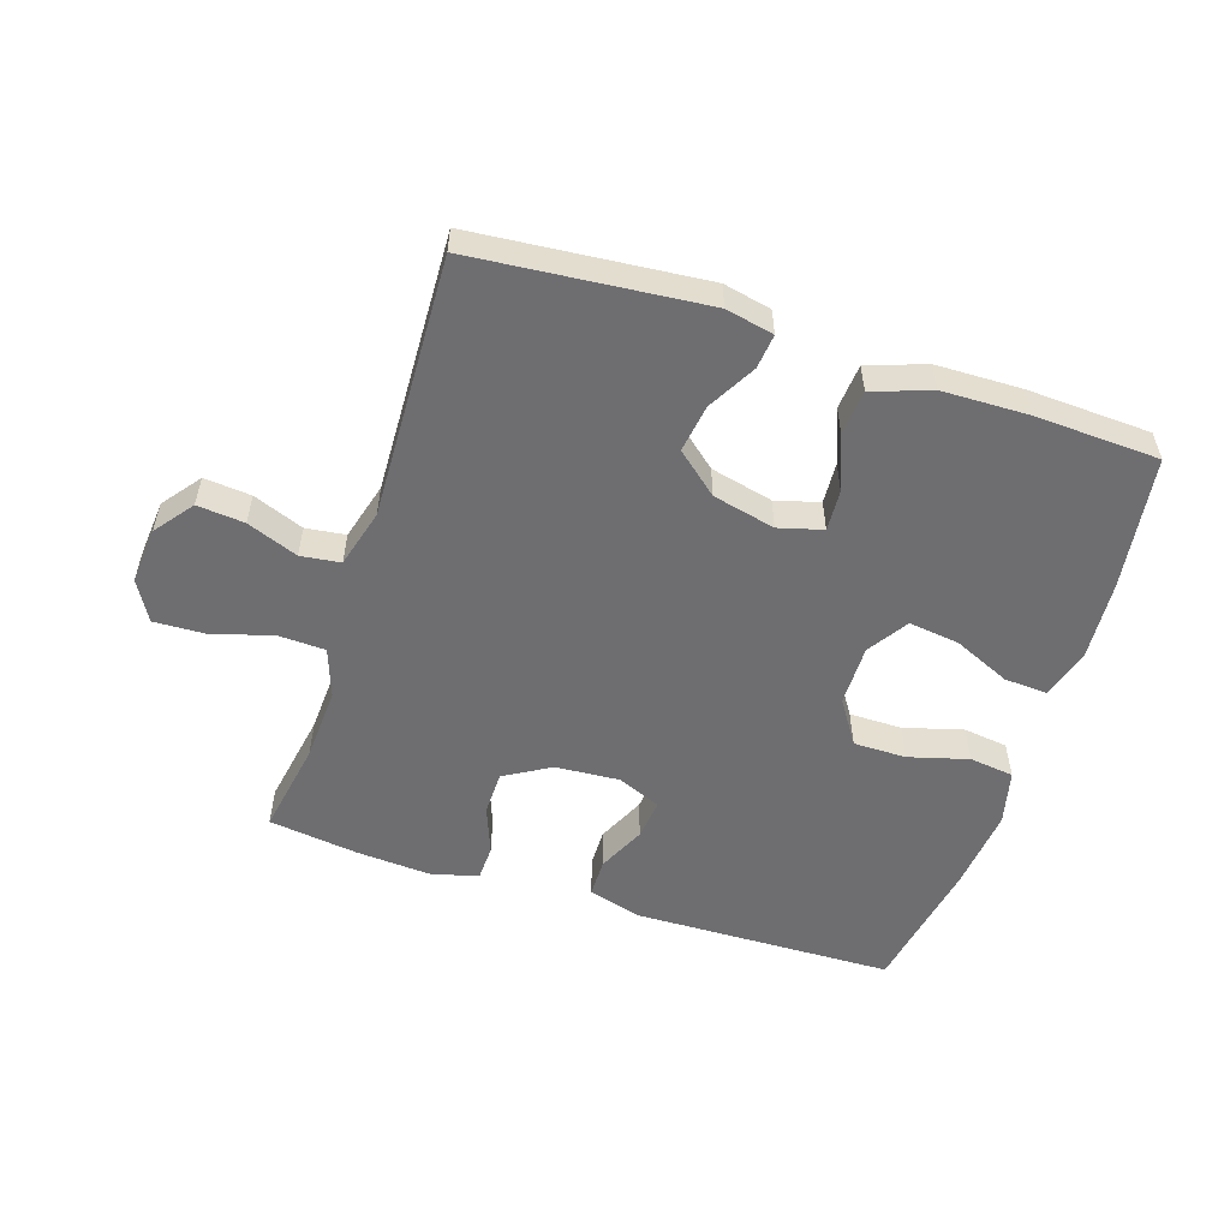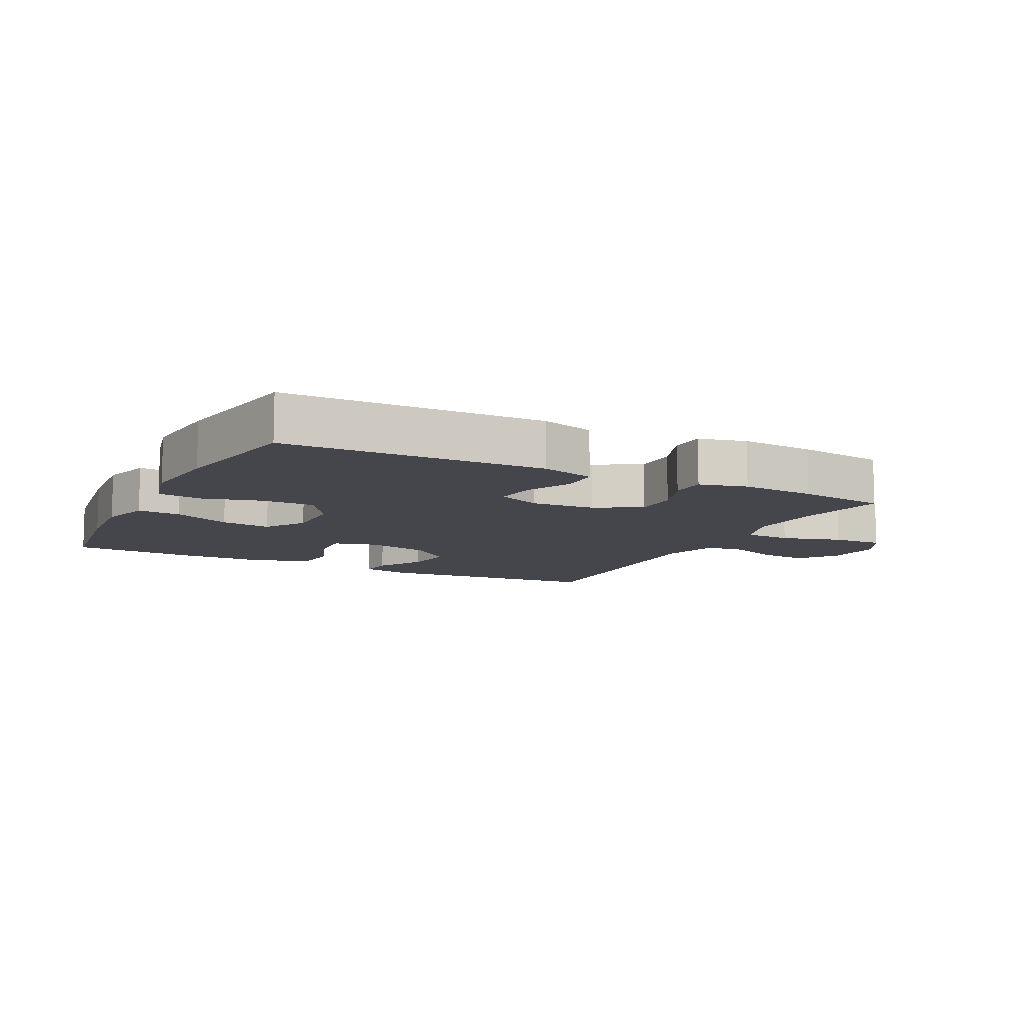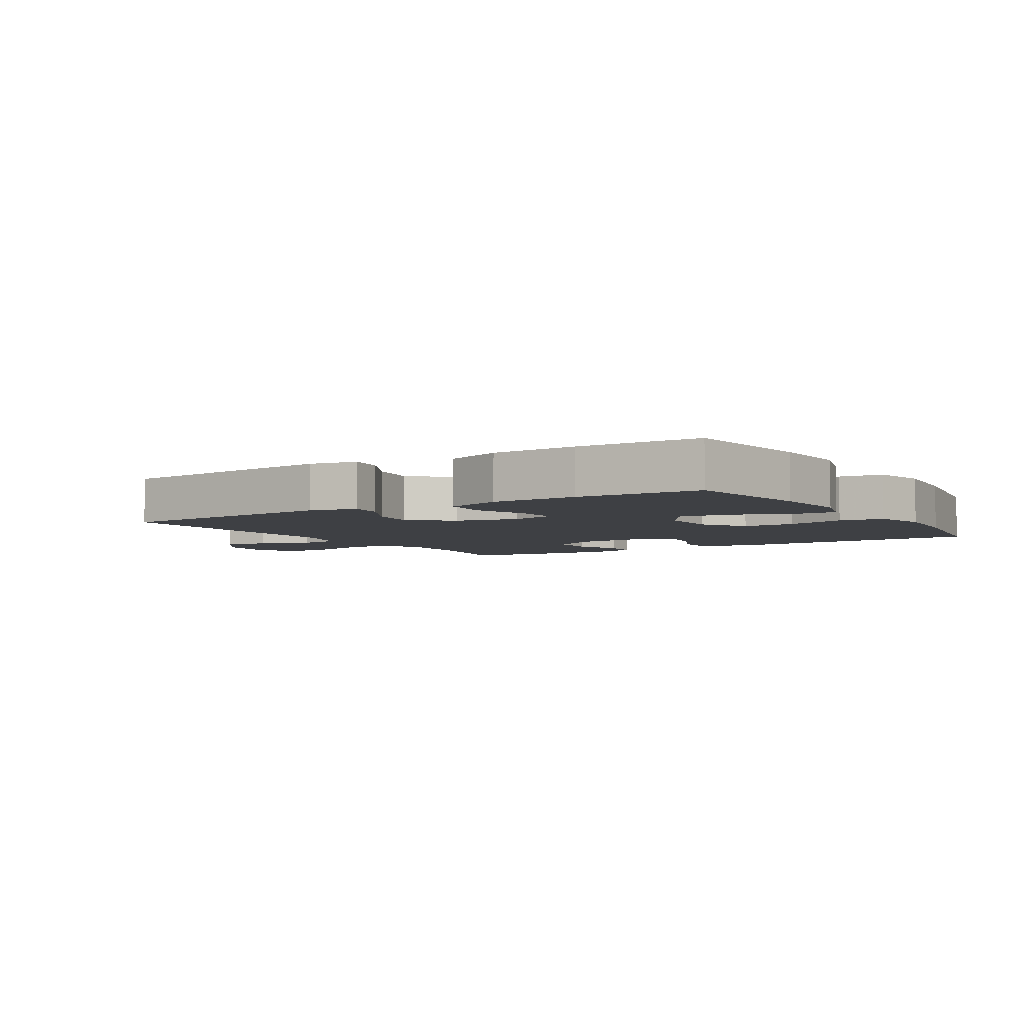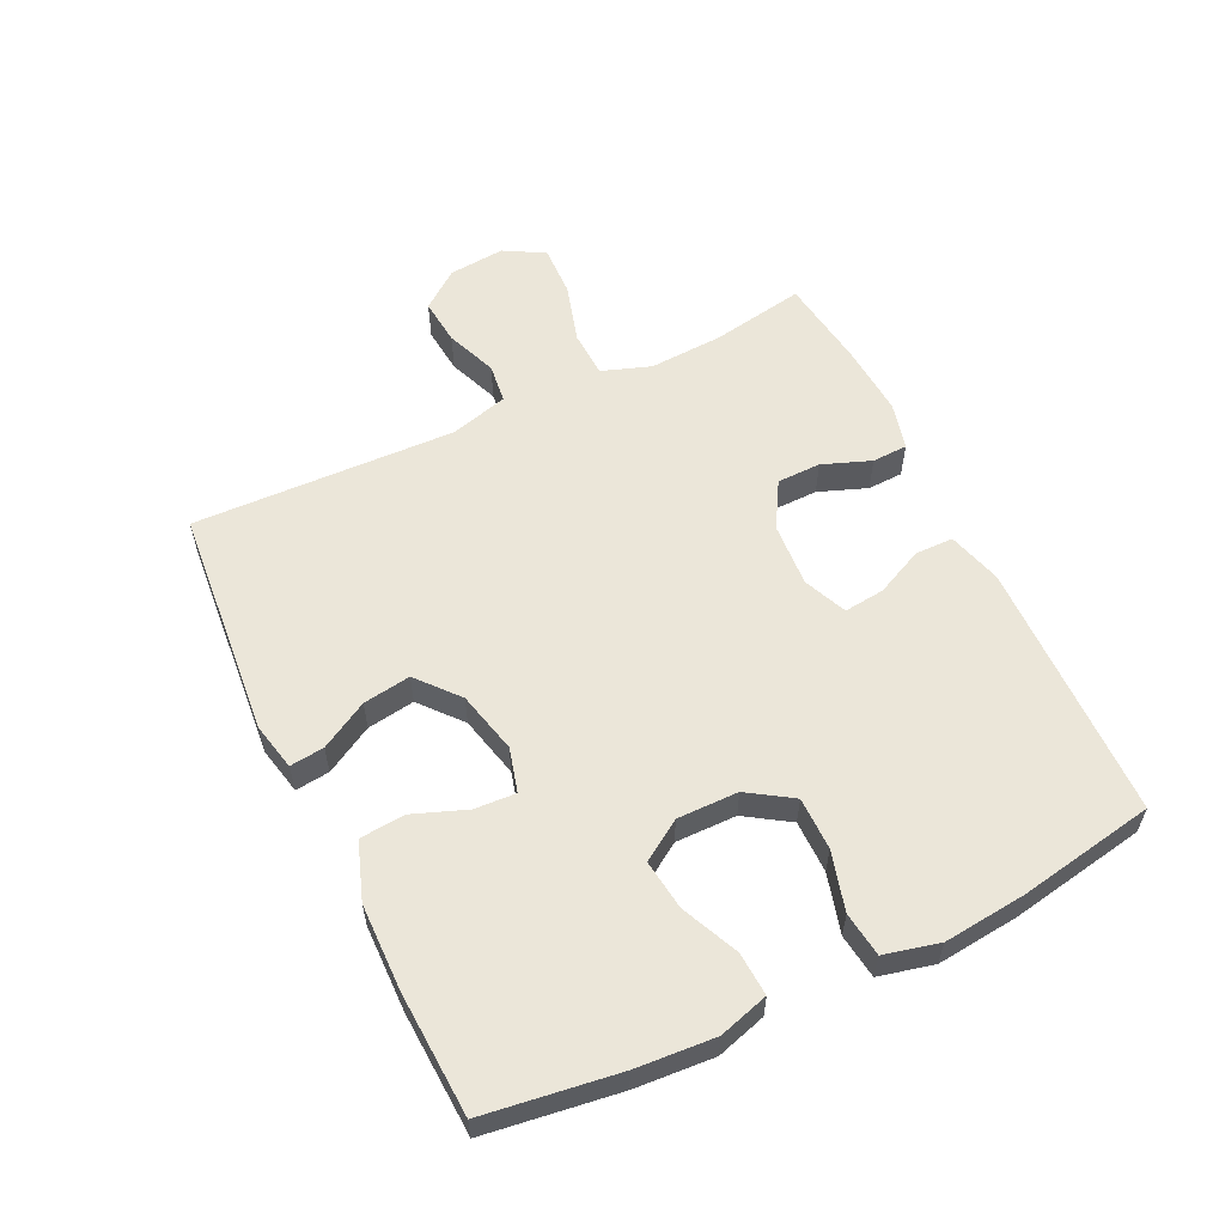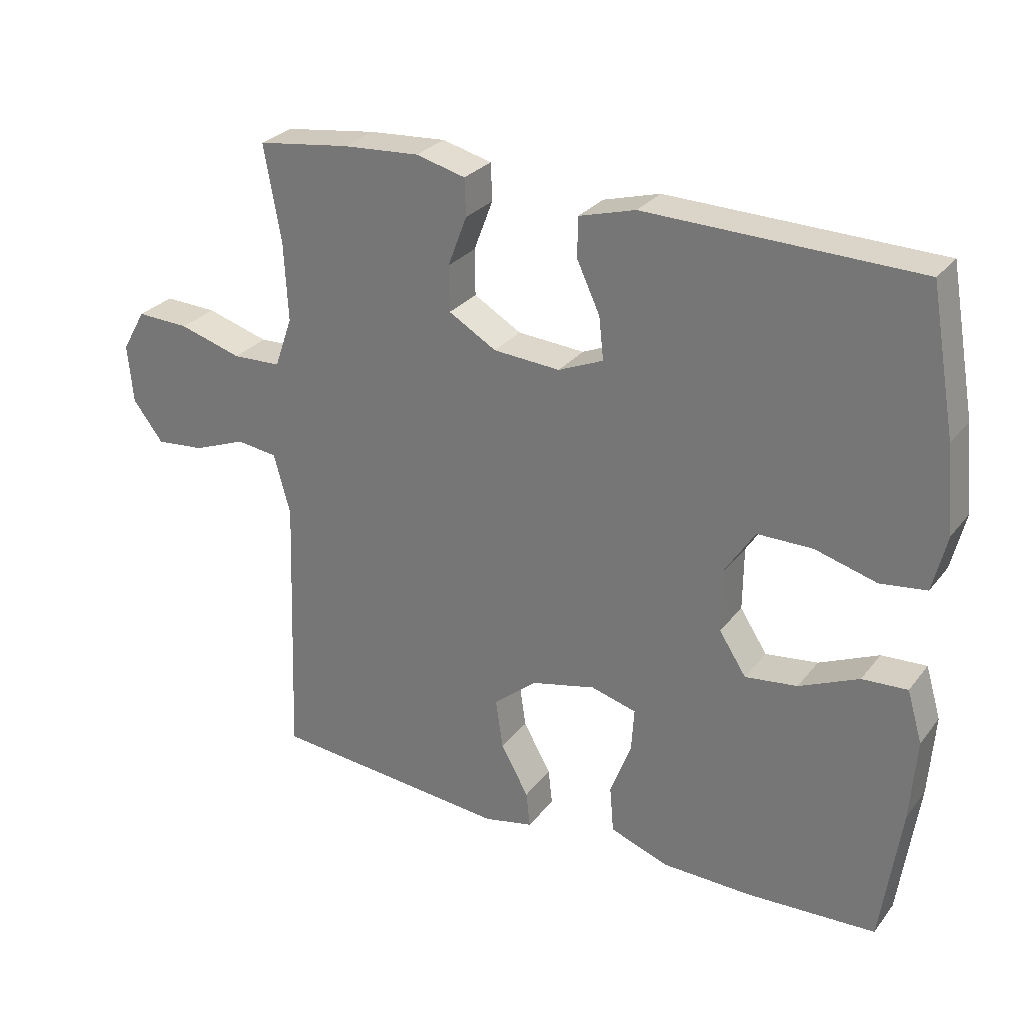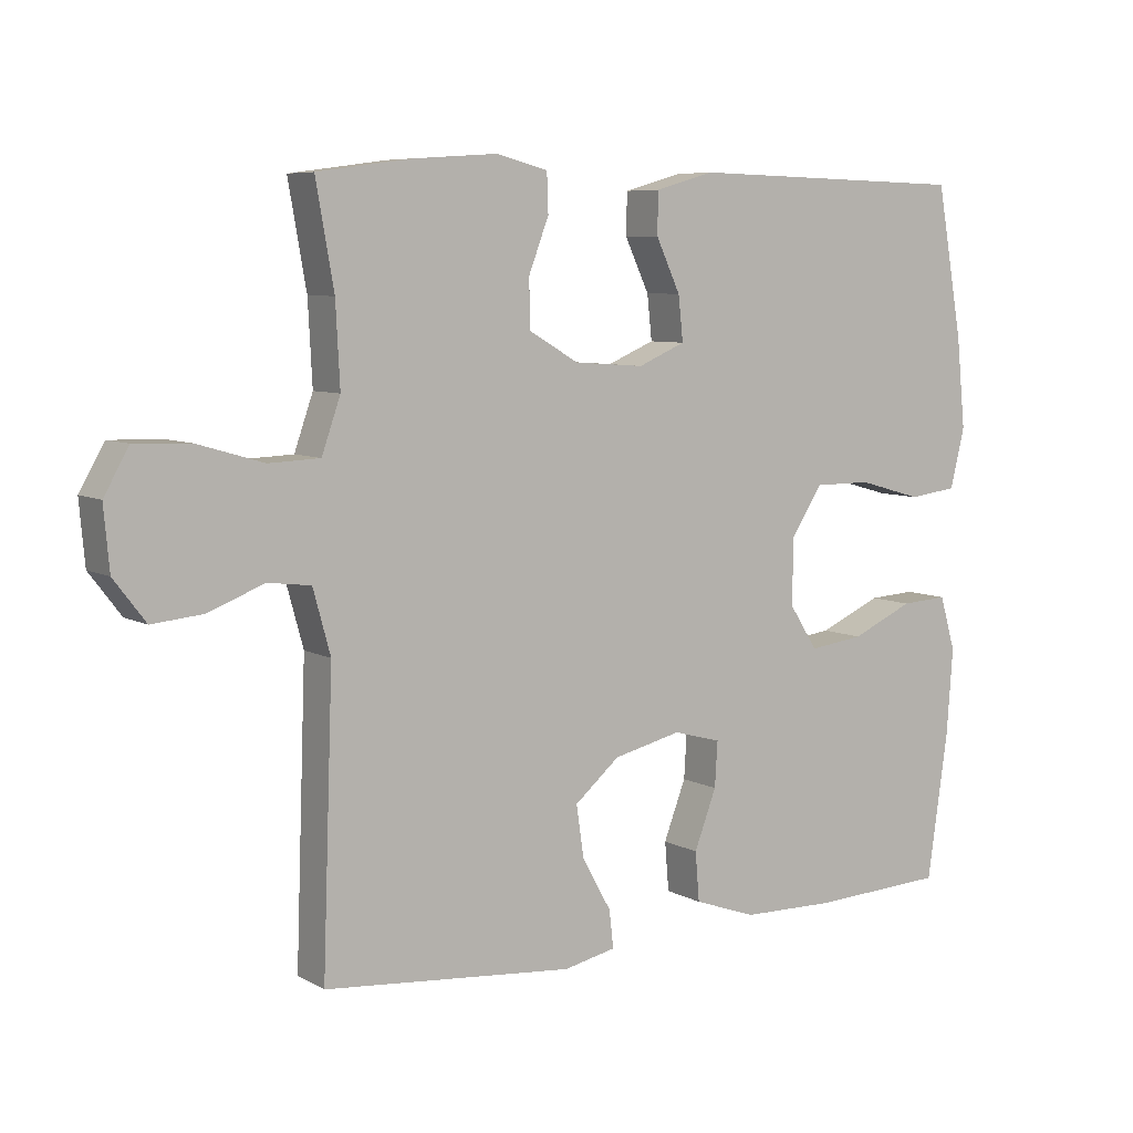
<metadata>
{"format":"obj","ext":"obj","renderer":"f3d","projection":"perspective","resolution":1024,"background":"white","views":[{"elev":-54.4,"azim":162.0,"up":"+Y"},{"elev":-10.1,"azim":-26.9,"up":"+Y"},{"elev":-4.9,"azim":-147.9,"up":"+Y"},{"elev":57.6,"azim":-115.8,"up":"+Y"},{"elev":28.1,"azim":-150.1,"up":"+Z"},{"elev":7.1,"azim":145.9,"up":"+Z"}]}
</metadata>
<code>
v -0.5 0.07 -0.5
v -0.53 0.07 -0.29
v -0.539 0.07 -0.166
v -0.516 0.07 -0.088
v -0.448 0.07 -0.092
v -0.358 0.07 -0.132
v -0.279 0.07 -0.142
v -0.238 0.07 -0.079
v -0.239 0.07 0.017
v -0.284 0.07 0.086
v -0.367 0.07 0.086
v -0.46 0.07 0.06
v -0.53 0.07 0.069
v -0.551 0.07 0.155
v -0.538 0.07 0.285
v -0.5 0.07 0.5
v -0.091 0.07 0.51
v -0.006 0.07 0.486
v -0.005 0.07 0.426
v -0.04 0.07 0.351
v -0.047 0.07 0.287
v 0.021 0.07 0.258
v 0.122 0.07 0.265
v 0.194 0.07 0.307
v 0.195 0.07 0.376
v 0.166 0.07 0.452
v 0.168 0.07 0.508
v 0.243 0.07 0.527
v 0.36 0.07 0.519
v 0.5 0.07 0.5
v 0.474 0.07 0.353
v 0.468 0.07 0.236
v 0.495 0.07 0.159
v 0.569 0.07 0.156
v 0.664 0.07 0.184
v 0.744 0.07 0.187
v 0.78 0.07 0.124
v 0.772 0.07 0.035
v 0.726 0.07 -0.025
v 0.652 0.07 -0.018
v 0.572 0.07 0.013
v 0.51 0.07 0.005
v 0.485 0.07 -0.086
v 0.5 0.07 -0.5
v 0.138 0.07 -0.533
v 0.063 0.07 -0.517
v 0.069 0.07 -0.463
v 0.111 0.07 -0.388
v 0.122 0.07 -0.313
v 0.057 0.07 -0.258
v -0.041 0.07 -0.235
v -0.11 0.07 -0.254
v -0.106 0.07 -0.319
v -0.074 0.07 -0.403
v -0.08 0.07 -0.474
v -0.17 0.07 -0.506
v -0.305 0.07 -0.509
v -0.5 0 -0.5
v -0.53 0 -0.29
v -0.539 0 -0.166
v -0.516 0 -0.088
v -0.448 0 -0.092
v -0.358 0 -0.132
v -0.279 0 -0.142
v -0.238 0 -0.079
v -0.239 0 0.017
v -0.284 0 0.086
v -0.367 0 0.086
v -0.46 0 0.06
v -0.53 0 0.069
v -0.551 0 0.155
v -0.538 0 0.285
v -0.5 0 0.5
v -0.091 0 0.51
v -0.006 0 0.486
v -0.005 0 0.426
v -0.04 0 0.351
v -0.047 0 0.287
v 0.021 0 0.258
v 0.122 0 0.265
v 0.194 0 0.307
v 0.195 0 0.376
v 0.166 0 0.452
v 0.168 0 0.508
v 0.243 0 0.527
v 0.36 0 0.519
v 0.5 0 0.5
v 0.474 0 0.353
v 0.468 0 0.236
v 0.495 0 0.159
v 0.569 0 0.156
v 0.664 0 0.184
v 0.744 0 0.187
v 0.78 0 0.124
v 0.772 0 0.035
v 0.726 0 -0.025
v 0.652 0 -0.018
v 0.572 0 0.013
v 0.51 0 0.005
v 0.485 0 -0.086
v 0.5 0 -0.5
v 0.138 0 -0.533
v 0.063 0 -0.517
v 0.069 0 -0.463
v 0.111 0 -0.388
v 0.122 0 -0.313
v 0.057 0 -0.258
v -0.041 0 -0.235
v -0.11 0 -0.254
v -0.106 0 -0.319
v -0.074 0 -0.403
v -0.08 0 -0.474
v -0.17 0 -0.506
v -0.305 0 -0.509
f 4 5 6
f 3 4 6
f 2 3 6
f 1 2 6
f 57 1 6
f 56 57 6
f 55 56 6
f 54 55 6
f 53 54 6
f 52 53 6 7
f 51 52 7 8
f 50 51 8 9
f 49 50 9 10
f 46 47 48
f 45 46 48
f 44 45 48
f 43 44 48
f 42 43 48 49
f 39 40 41
f 38 39 41
f 37 38 41
f 36 37 41
f 35 36 41
f 34 35 41
f 33 34 41 42
f 42 49 10
f 33 42 10
f 32 33 10
f 29 30 31
f 28 29 31
f 27 28 31
f 26 27 31
f 25 26 31
f 24 25 31 32
f 18 19 20
f 17 18 20
f 16 17 20
f 15 16 20
f 14 15 20
f 13 14 20
f 12 13 20
f 11 12 20
f 11 20 21
f 10 11 21 22
f 23 24 32
f 10 22 23 32
f 63 62 61
f 63 61 60
f 63 60 59
f 63 59 58
f 63 58 114
f 63 114 113
f 63 113 112
f 63 112 111
f 63 111 110
f 64 63 110 109
f 65 64 109 108
f 66 65 108 107
f 67 66 107 106
f 105 104 103
f 105 103 102
f 105 102 101
f 105 101 100
f 106 105 100 99
f 98 97 96
f 98 96 95
f 98 95 94
f 98 94 93
f 98 93 92
f 98 92 91
f 99 98 91 90
f 67 106 99
f 67 99 90
f 67 90 89
f 88 87 86
f 88 86 85
f 88 85 84
f 88 84 83
f 88 83 82
f 89 88 82 81
f 77 76 75
f 77 75 74
f 77 74 73
f 77 73 72
f 77 72 71
f 77 71 70
f 77 70 69
f 77 69 68
f 78 77 68
f 79 78 68 67
f 89 81 80
f 89 80 79 67
f 1 58 59 2
f 2 59 60 3
f 3 60 61 4
f 4 61 62 5
f 5 62 63 6
f 6 63 64 7
f 7 64 65 8
f 8 65 66 9
f 9 66 67 10
f 10 67 68 11
f 11 68 69 12
f 12 69 70 13
f 13 70 71 14
f 14 71 72 15
f 15 72 73 16
f 16 73 74 17
f 17 74 75 18
f 18 75 76 19
f 19 76 77 20
f 20 77 78 21
f 21 78 79 22
f 22 79 80 23
f 23 80 81 24
f 24 81 82 25
f 25 82 83 26
f 26 83 84 27
f 27 84 85 28
f 28 85 86 29
f 29 86 87 30
f 30 87 88 31
f 31 88 89 32
f 32 89 90 33
f 33 90 91 34
f 34 91 92 35
f 35 92 93 36
f 36 93 94 37
f 37 94 95 38
f 38 95 96 39
f 39 96 97 40
f 40 97 98 41
f 41 98 99 42
f 42 99 100 43
f 43 100 101 44
f 44 101 102 45
f 45 102 103 46
f 46 103 104 47
f 47 104 105 48
f 48 105 106 49
f 49 106 107 50
f 50 107 108 51
f 51 108 109 52
f 52 109 110 53
f 53 110 111 54
f 54 111 112 55
f 55 112 113 56
f 56 113 114 57
f 57 114 58 1

</code>
